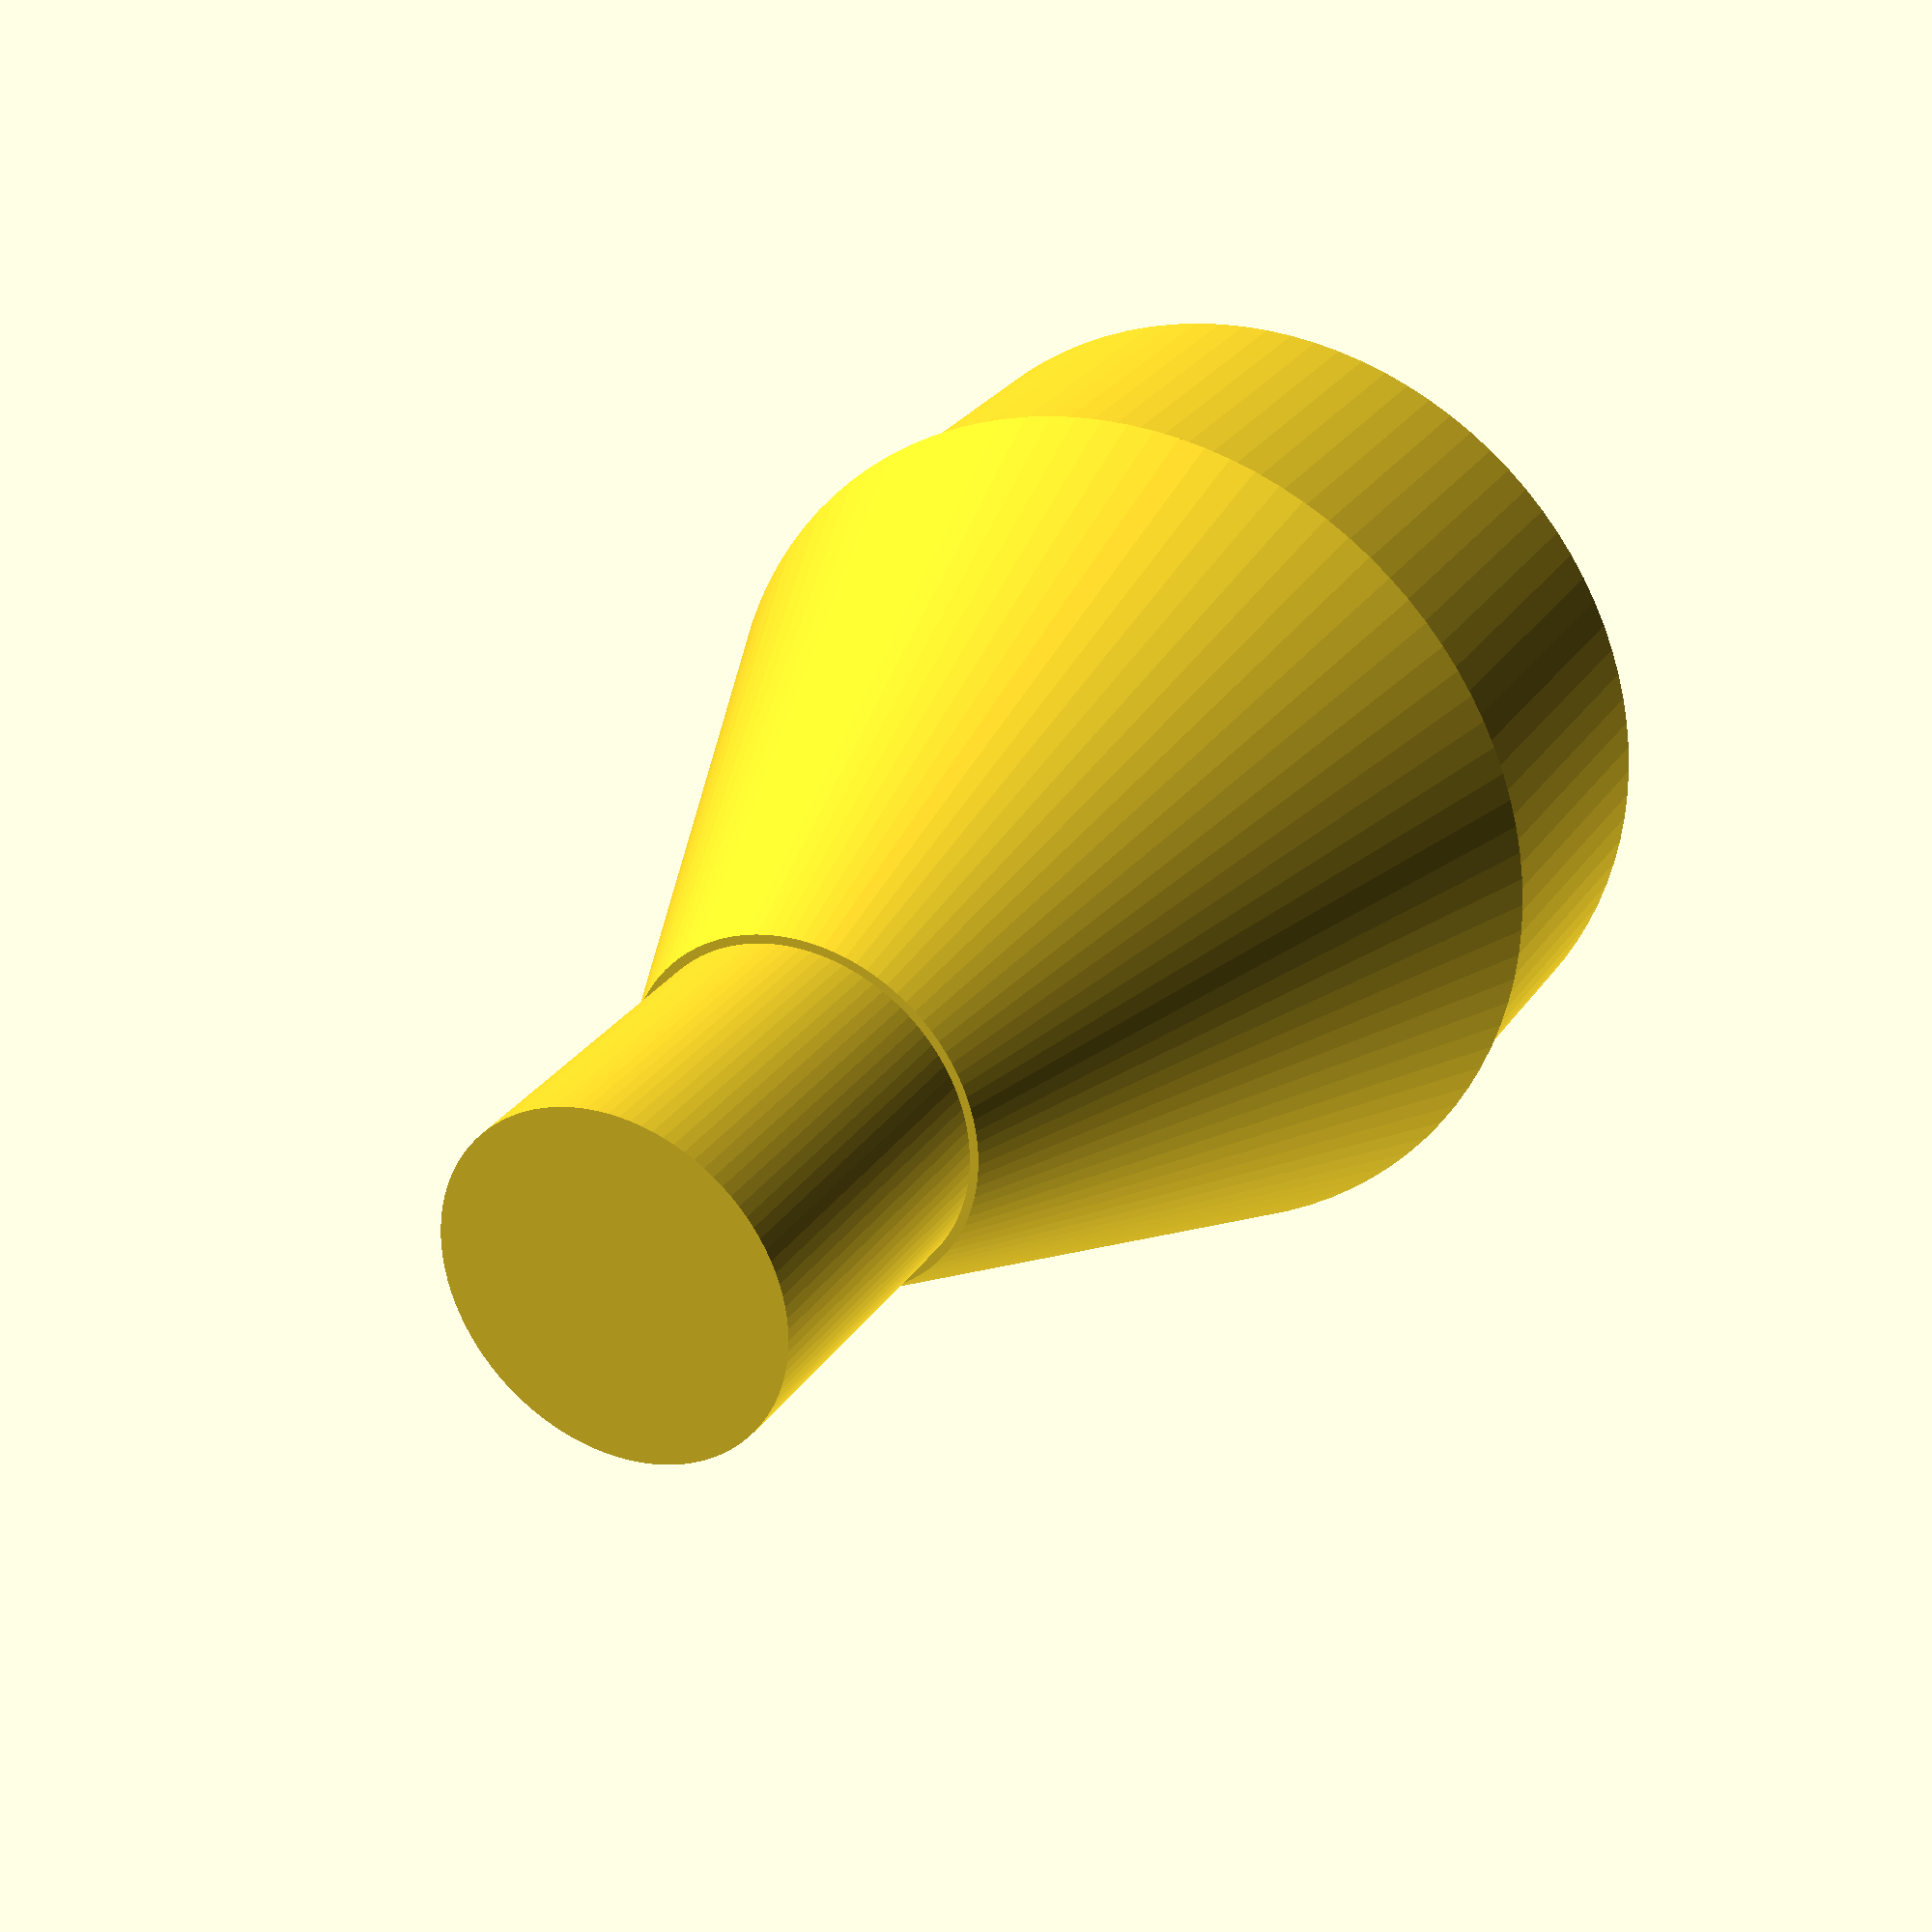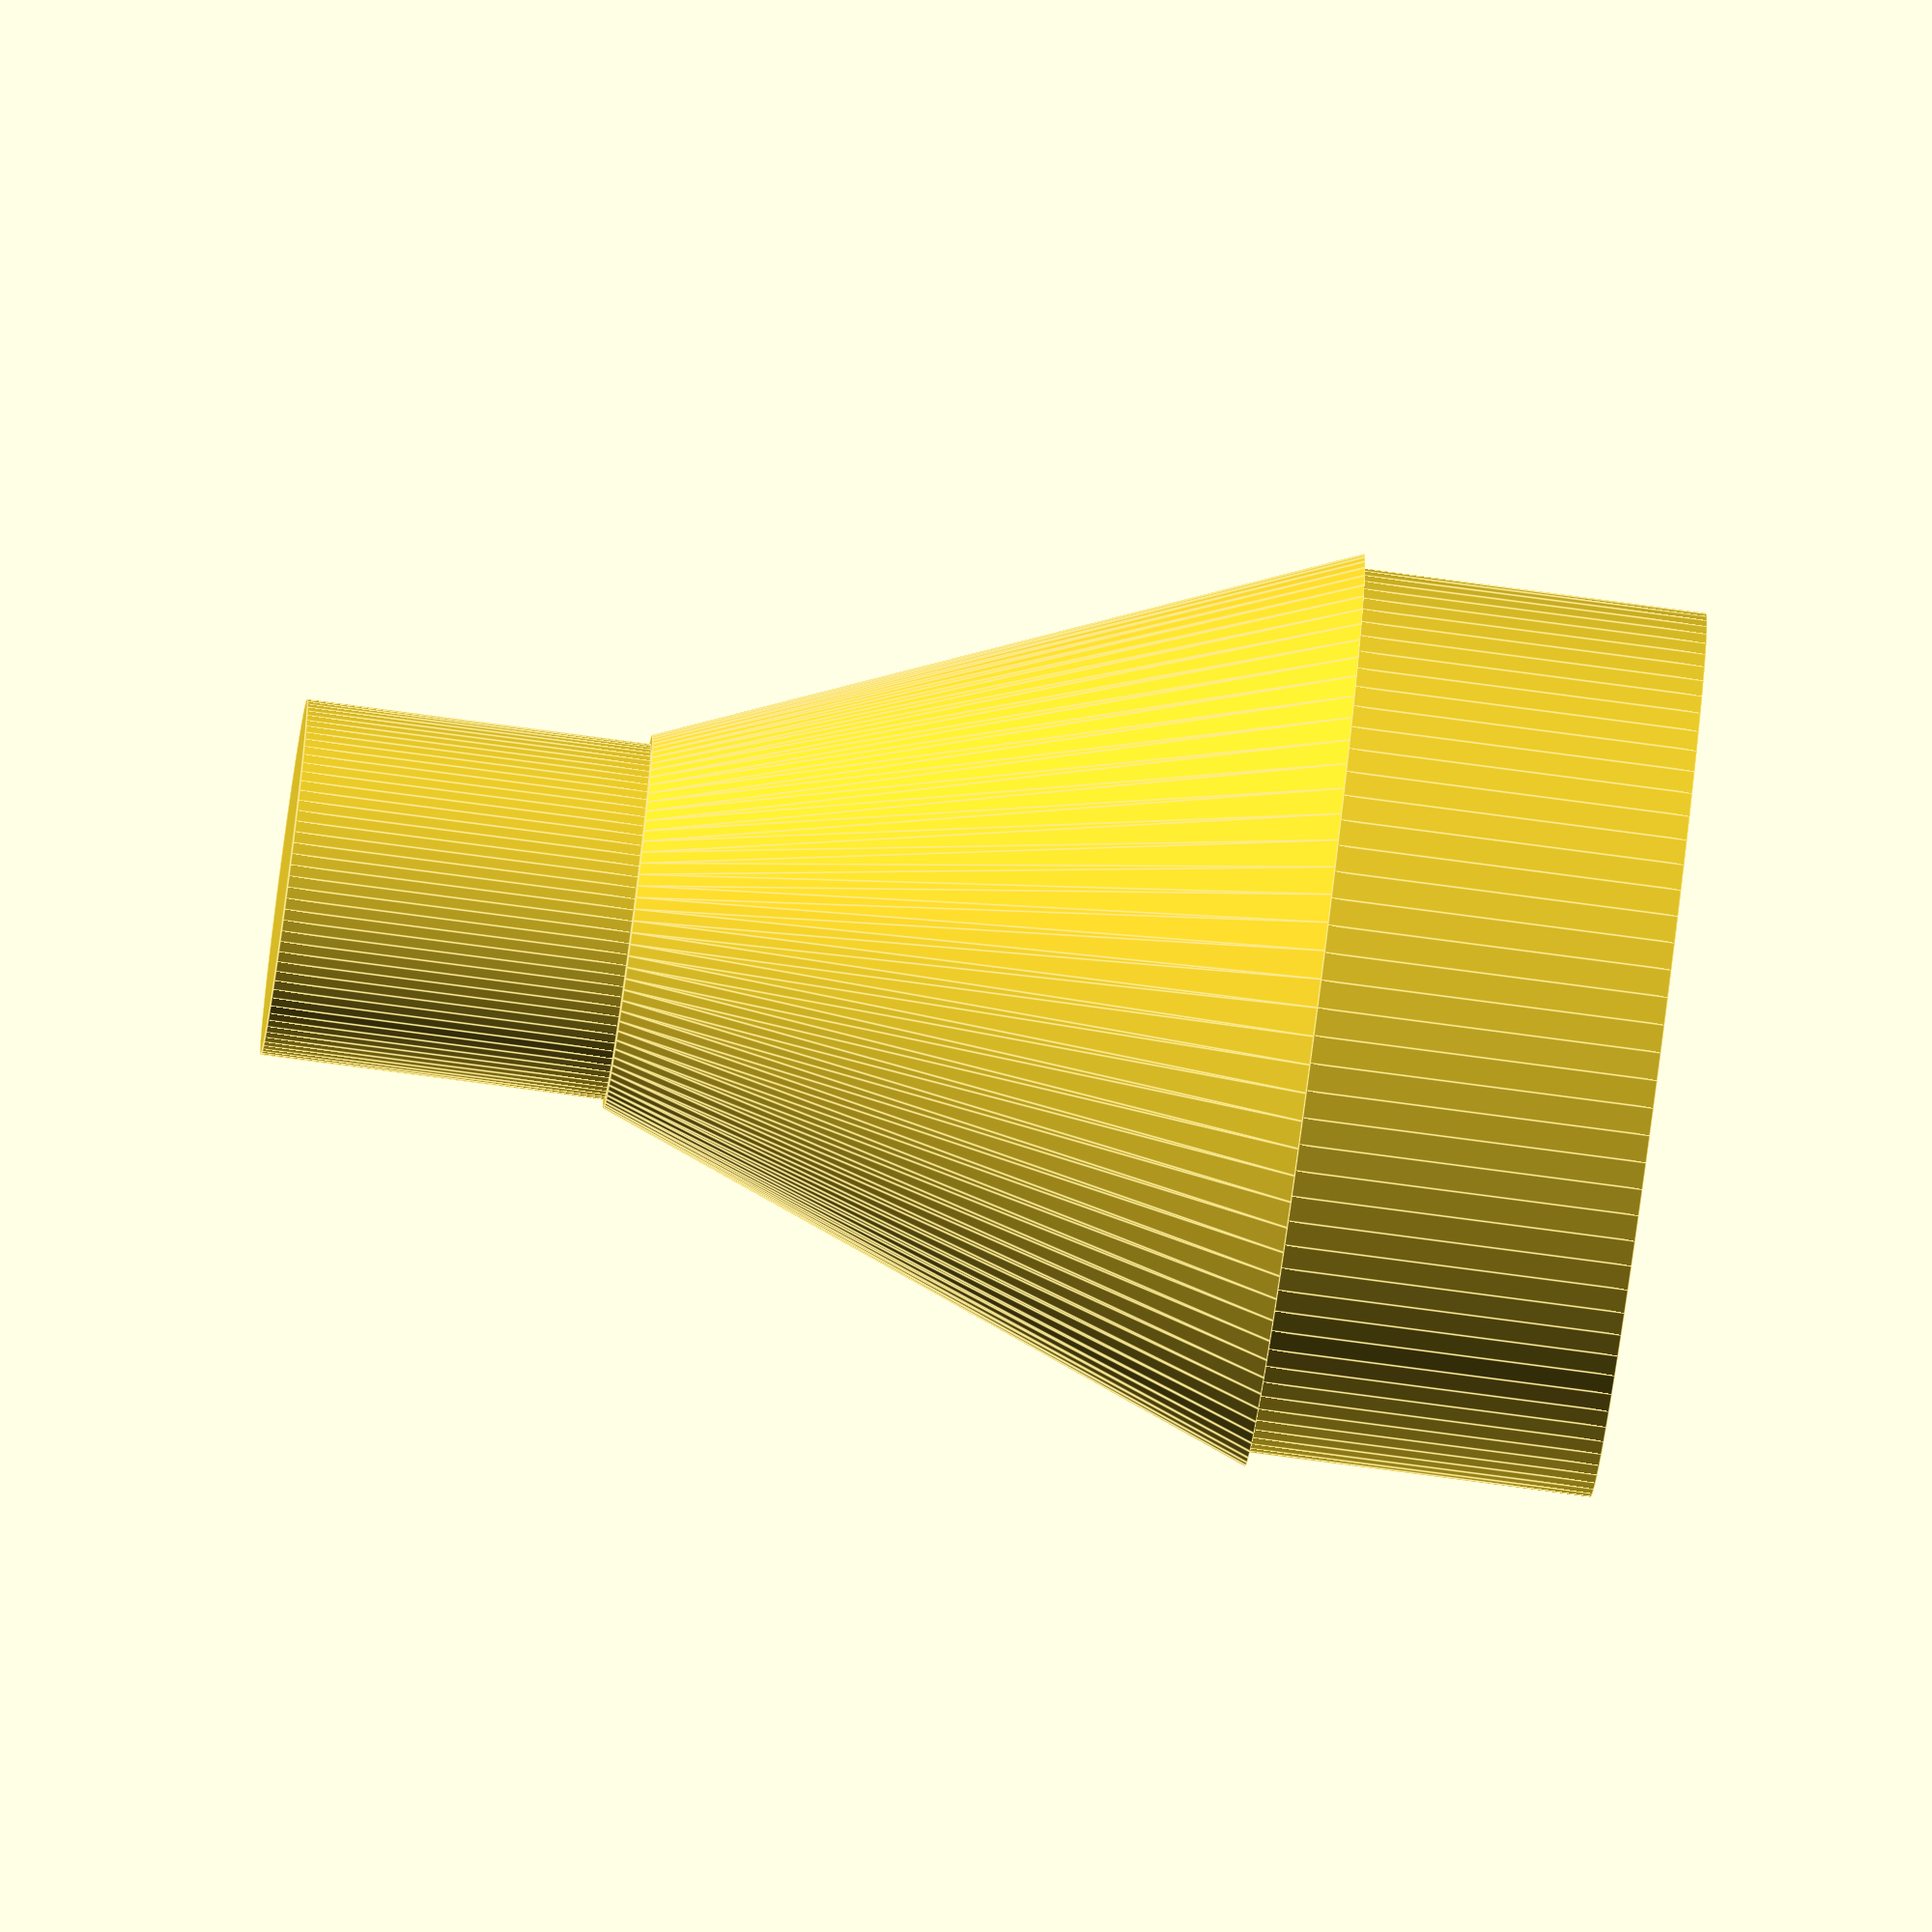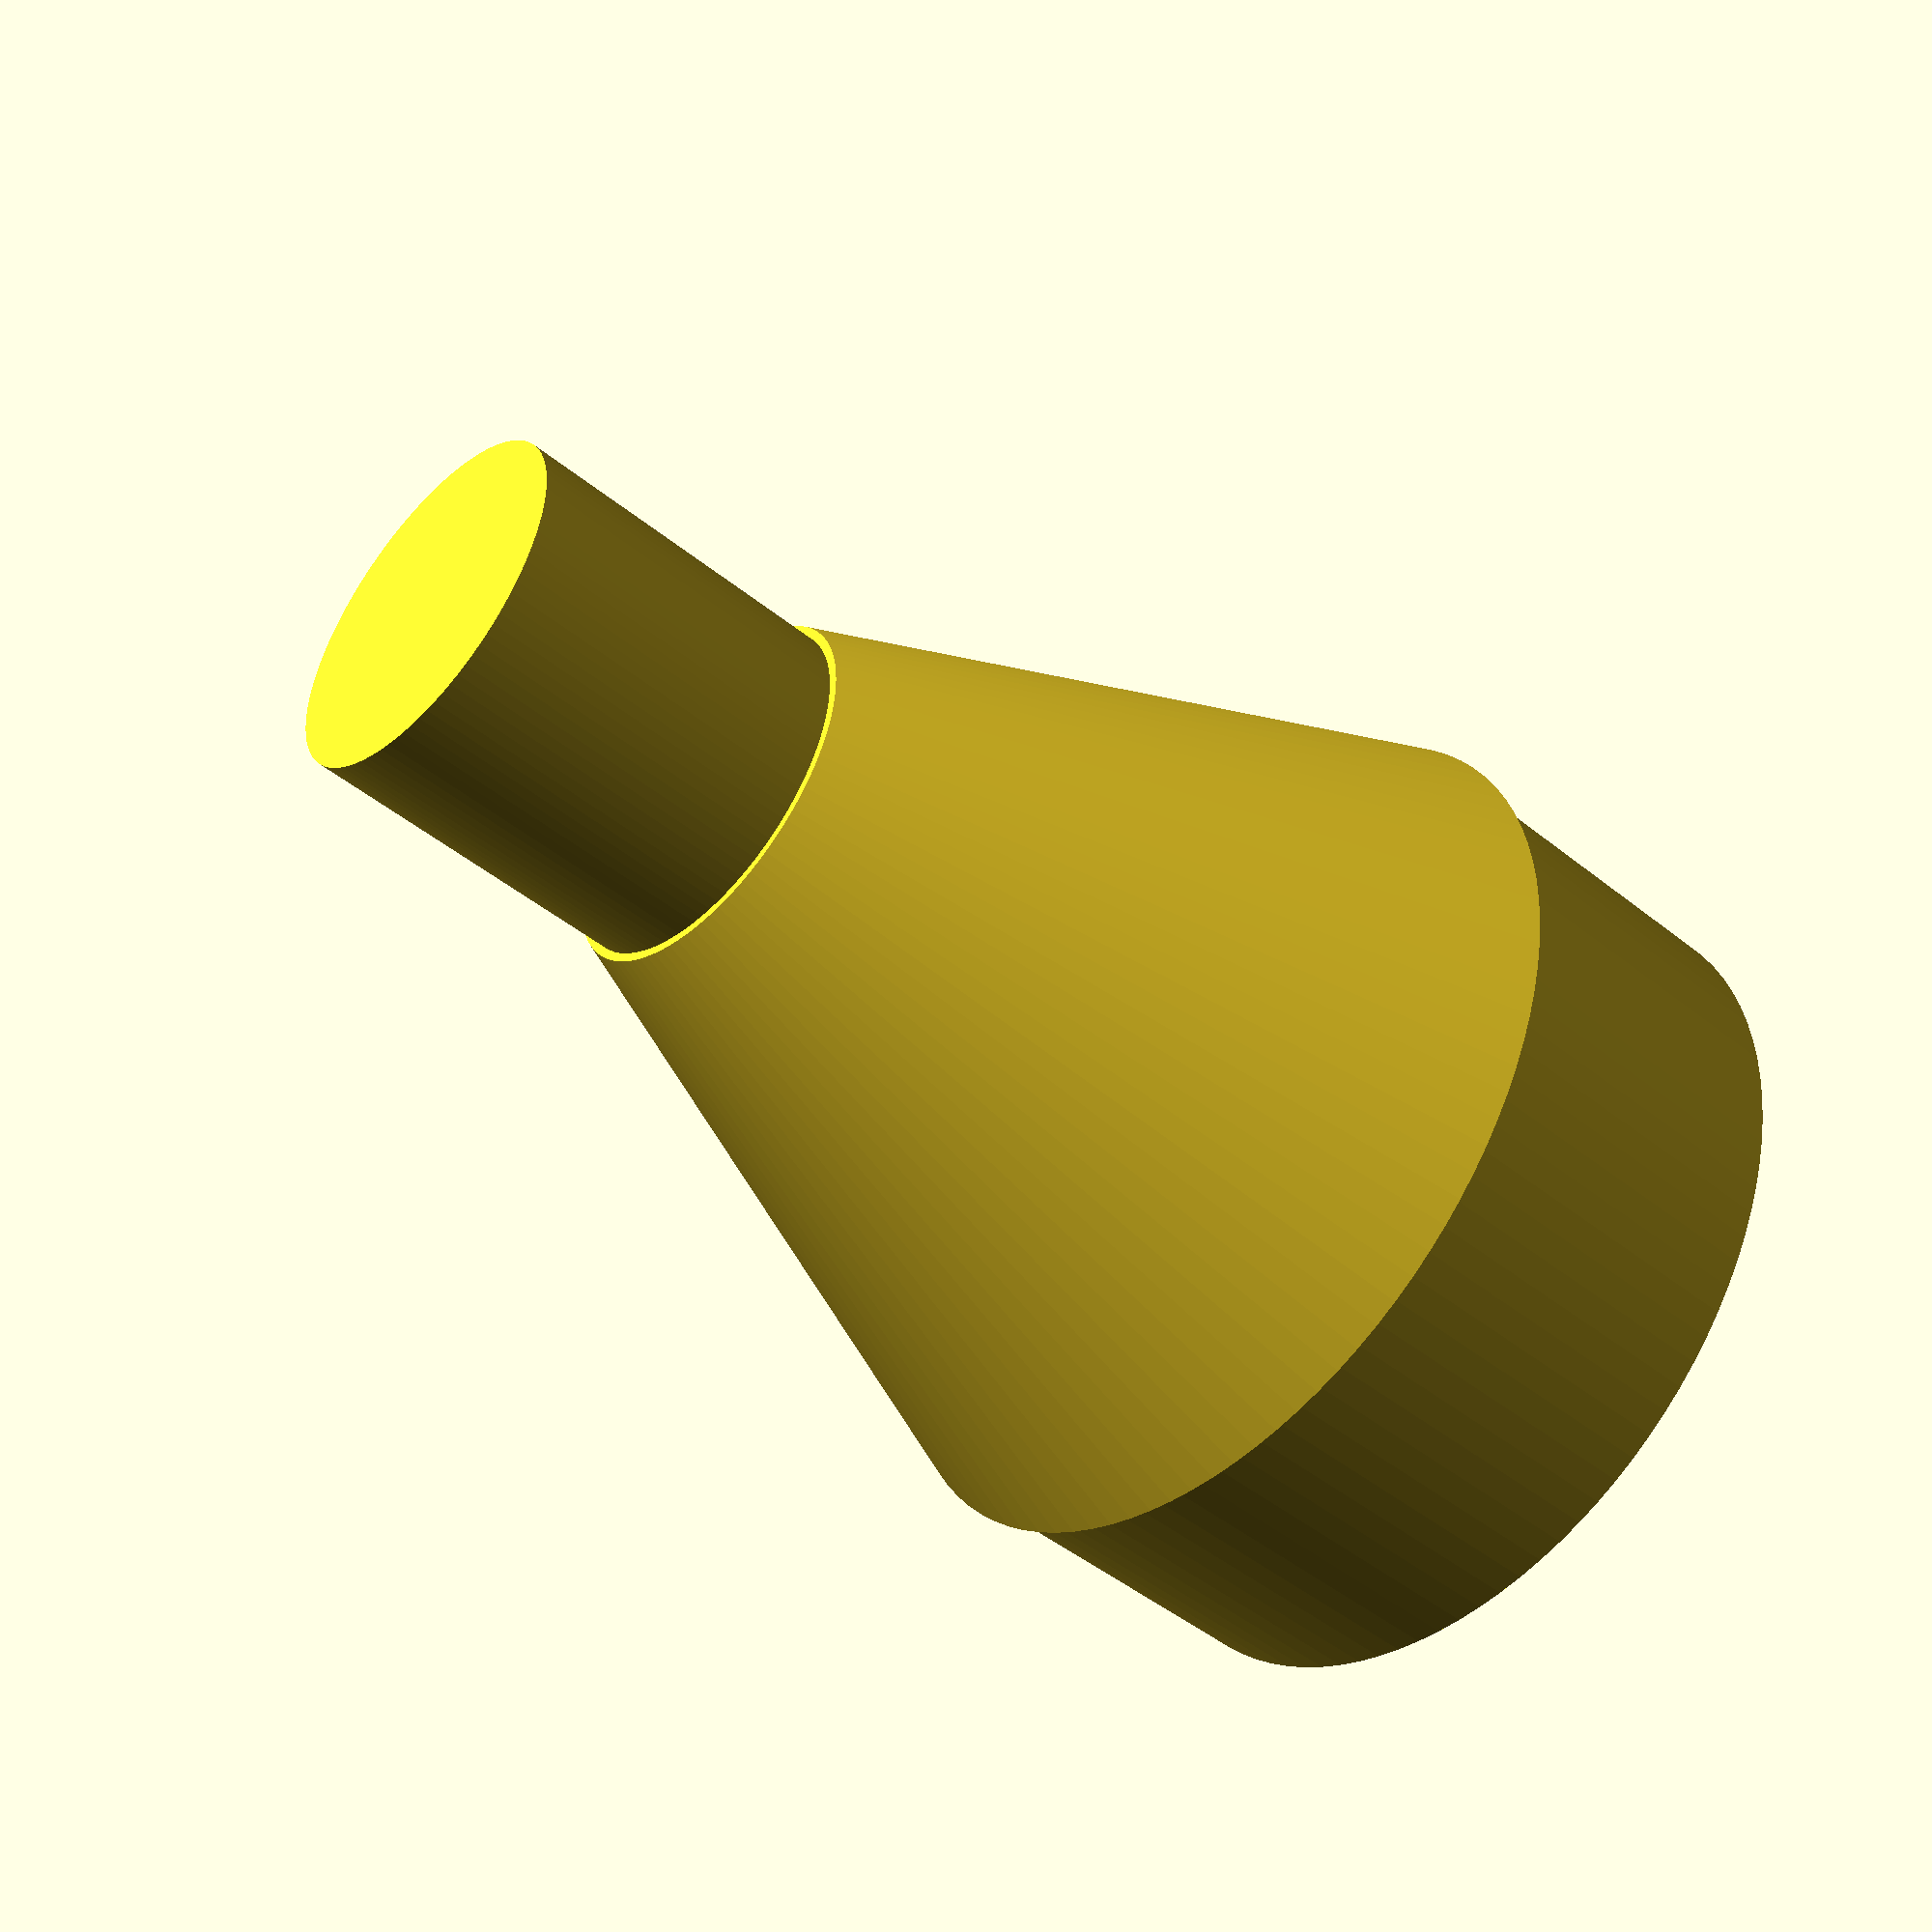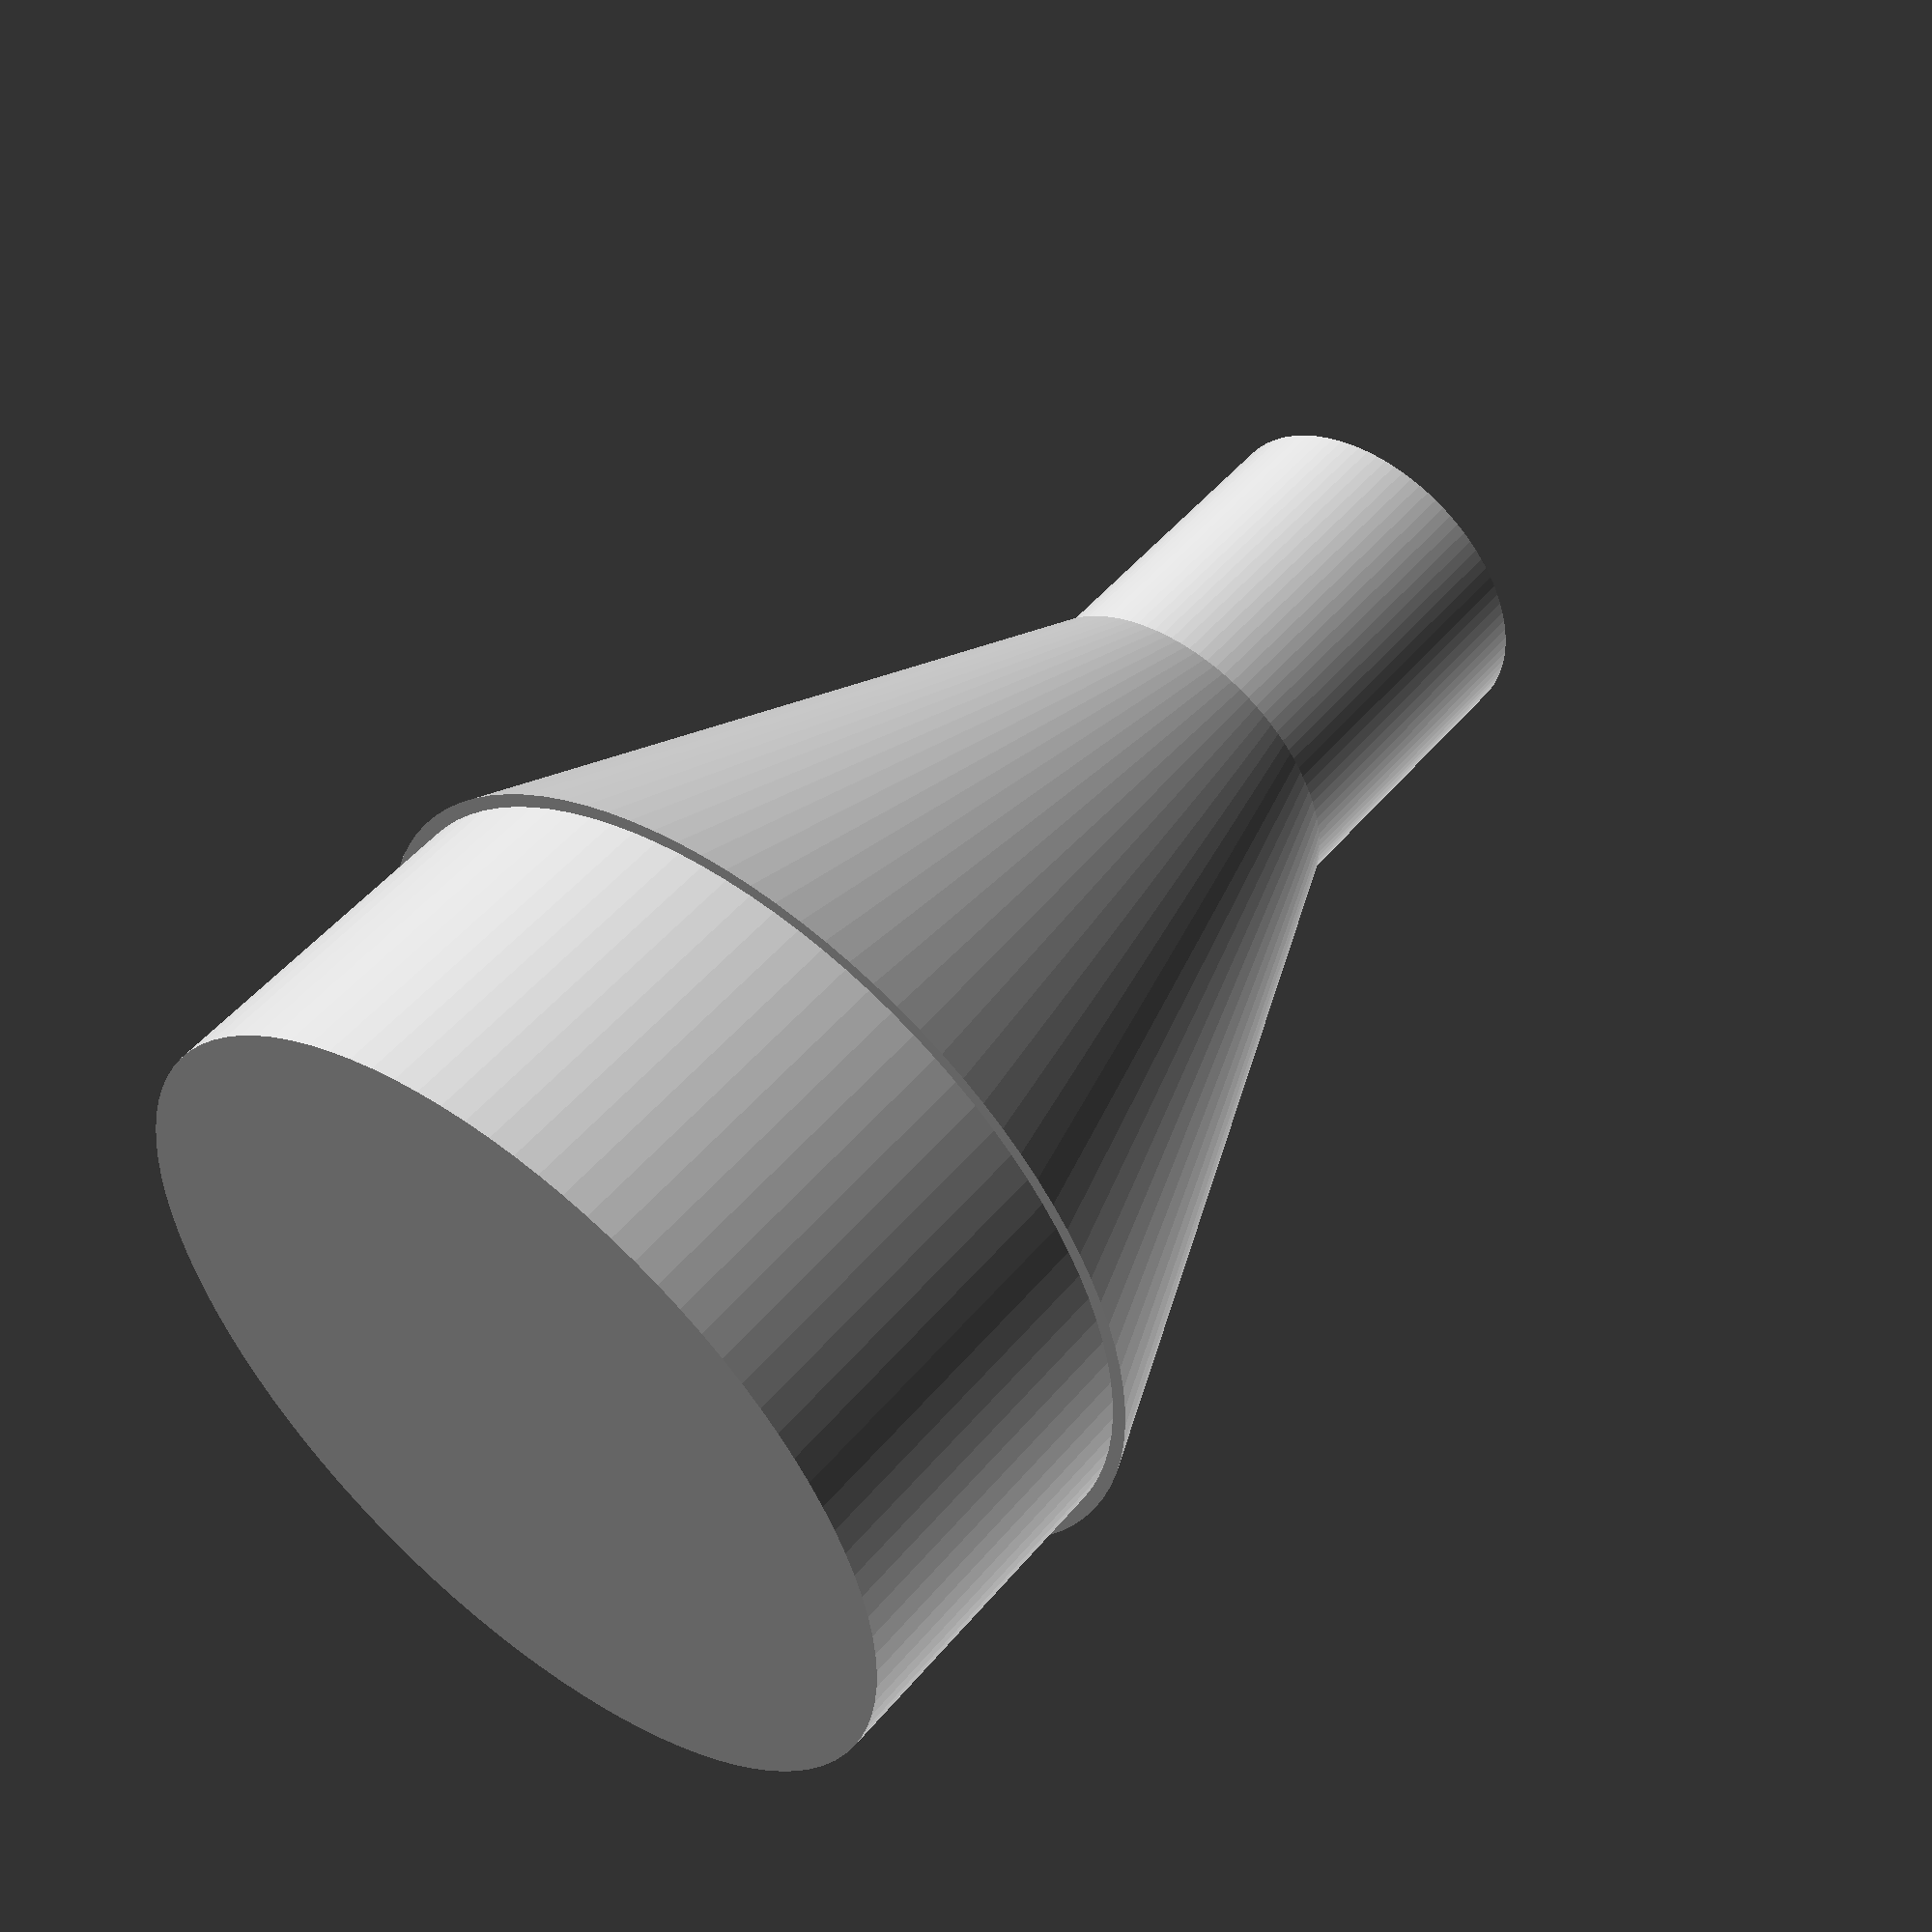
<openscad>
//All measurements are in millimeters.

//Size of larger tube?
tube_1 = 33.7; //[13.8:BT-5, 18.7:BT-20, 24.8:BT-50, 33.7:BT-55, 34.2:BT-56, 41.6:BT-60, 56.3:BT-70, 66.04:BT-80, 100:BT-101]

//Size of smaller tube?
tube_2 = 13.8; //[13.8:BT-5, 18.7:BT-20, 24.8:BT-50, 33.7:BT-55, 34.2:BT-56, 41.6:BT-60, 56.3:BT-70, 66.04:BT-80, 100:BT-101]

//How long do you want the taper to be?
taper_length = 25;

//Diameter of the hole through the center?  Use "0" for no hole.  Must be smaller than diameter of the small tube.
hole = 0;

wall_1 = tube_1 == 13.8 || tube_1 == 18.7 || tube_1 == 24.8 ? 0.33 : 0.53;

wall_2 = tube_2 == 13.8 || tube_2 == 18.7 || tube_2 == 24.8 ? 0.33 : 0.53;

difference(){

union(){
    
cylinder(h=taper_length, r1=tube_1/2, r2=tube_2/2, center=false, $fn=100);

translate([0,0,taper_length]) cylinder(h=12.7,r=tube_2/2-wall_2, center=false, $fn=100);

translate([0,0,-12.7]) cylinder(h=12.7,r=tube_1/2-wall_1, center=false, $fn=100);
}

translate([0,0,-12.7]) cylinder(h=taper_length+25.4, r=hole/2, center=false, $fn=100);    
}
</openscad>
<views>
elev=332.1 azim=292.6 roll=27.2 proj=p view=wireframe
elev=257.9 azim=135.1 roll=97.6 proj=o view=edges
elev=46.6 azim=236.3 roll=47.3 proj=p view=wireframe
elev=129.3 azim=133.5 roll=321.5 proj=p view=solid
</views>
